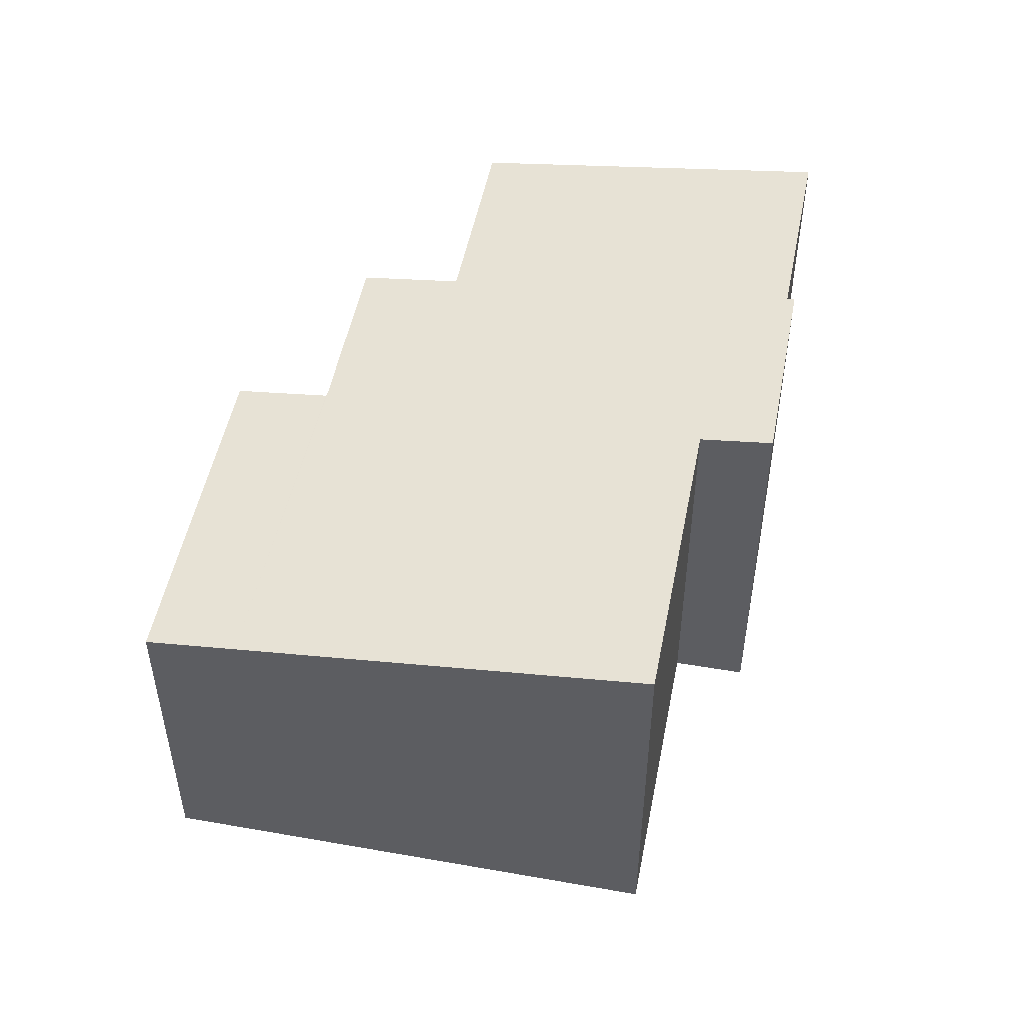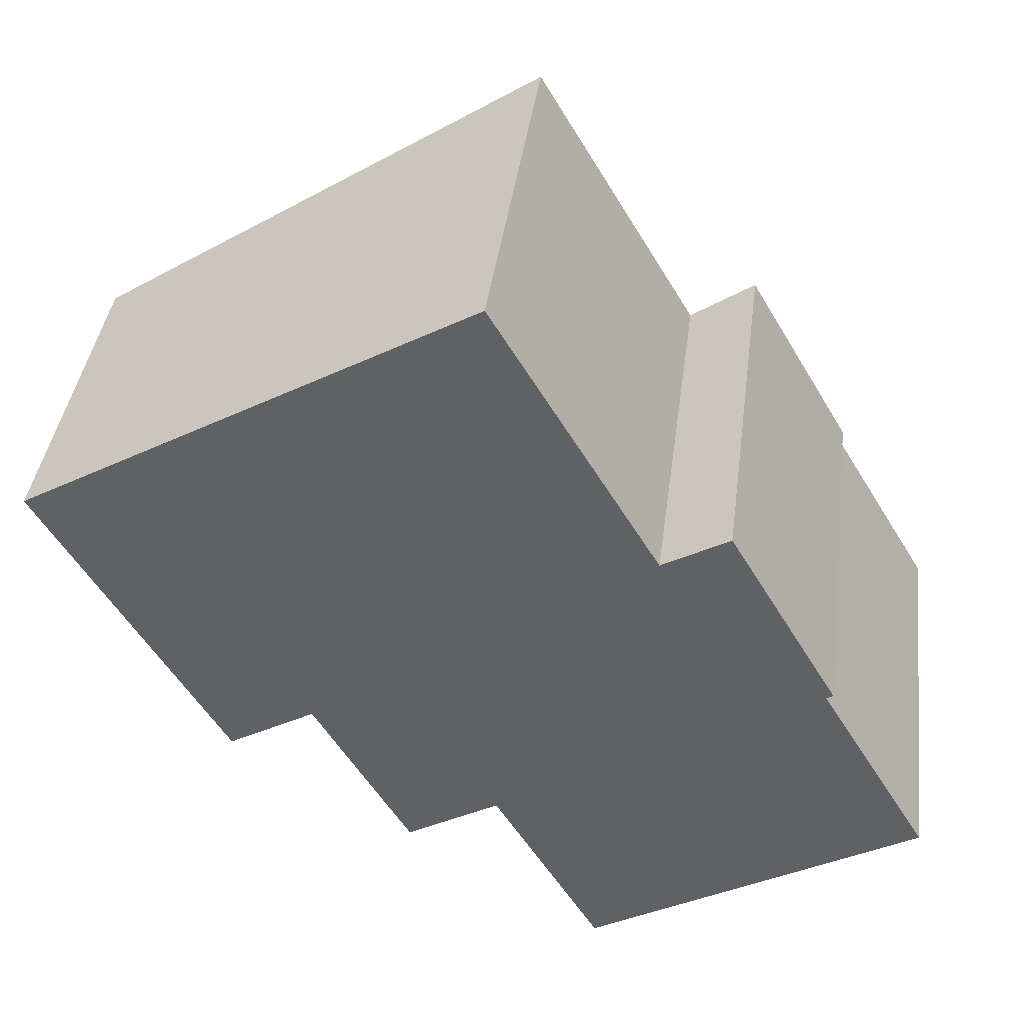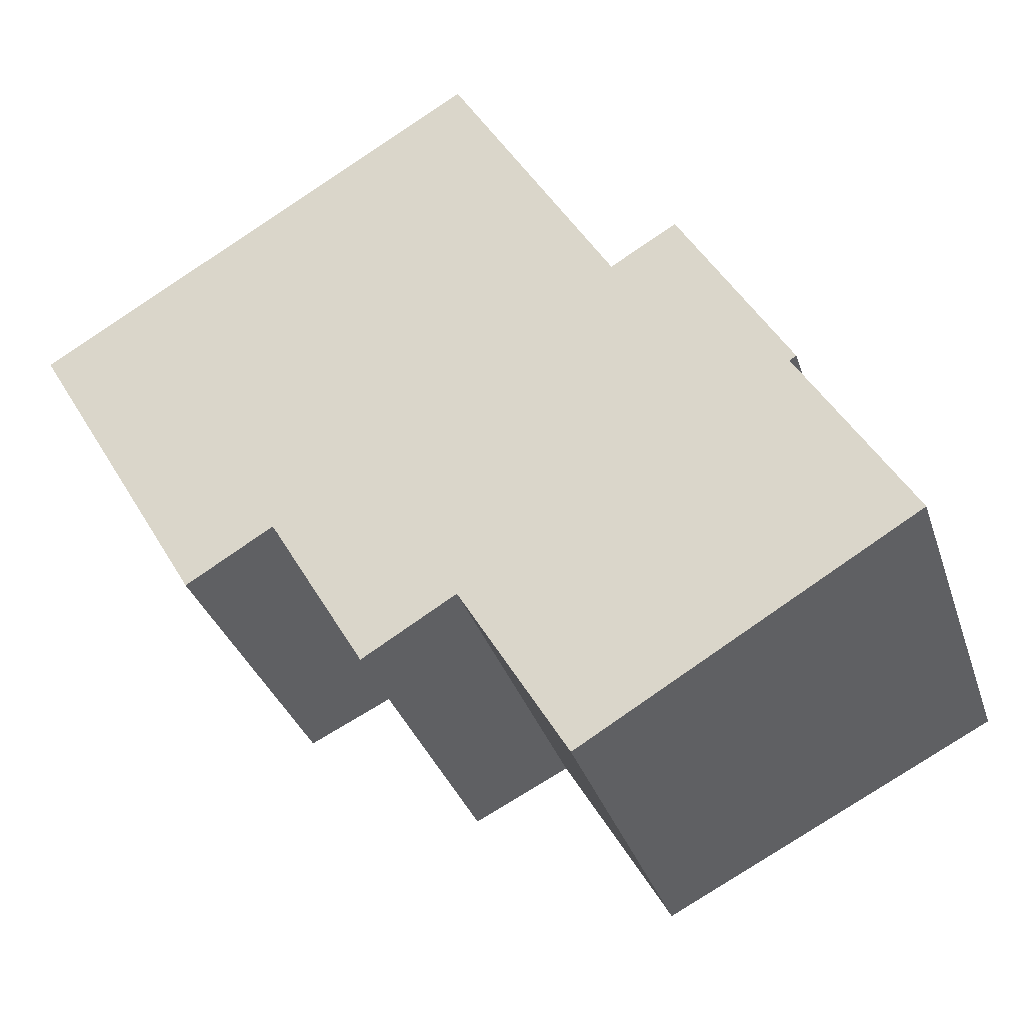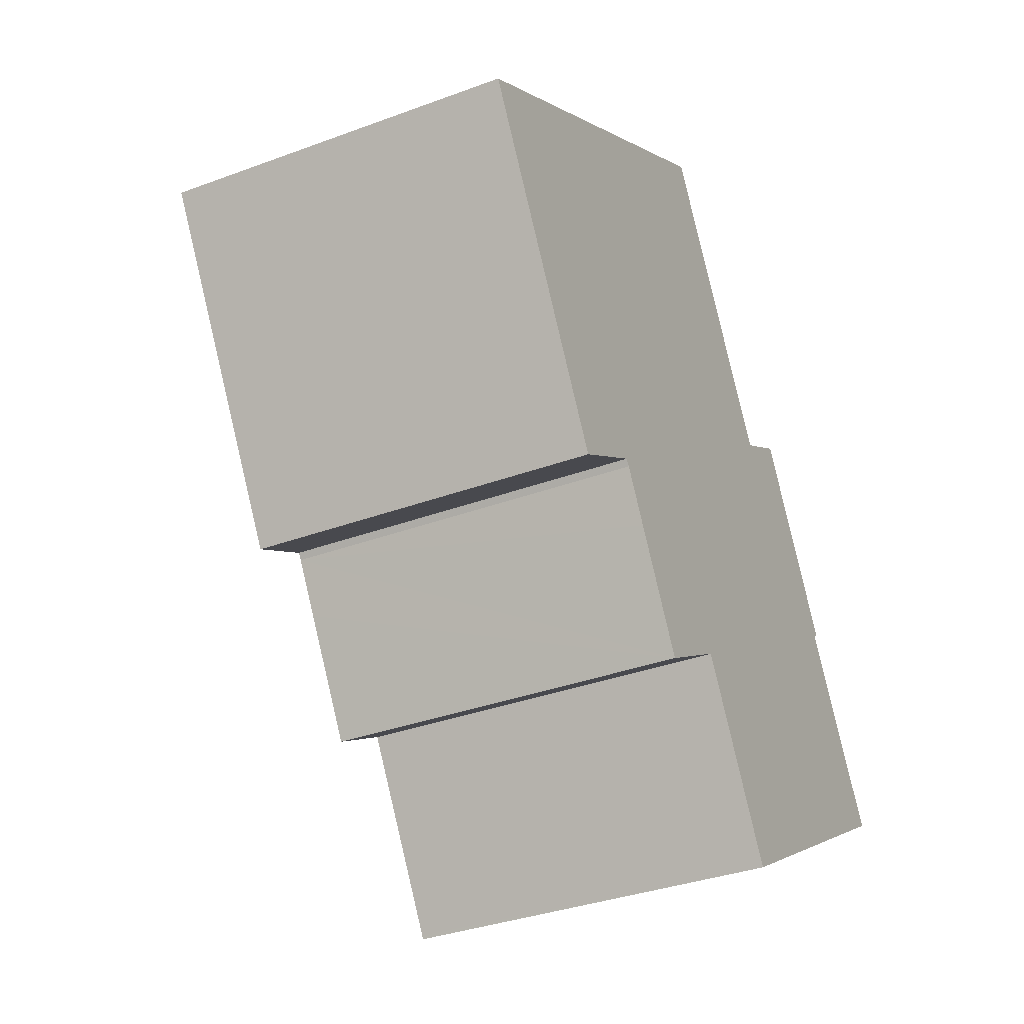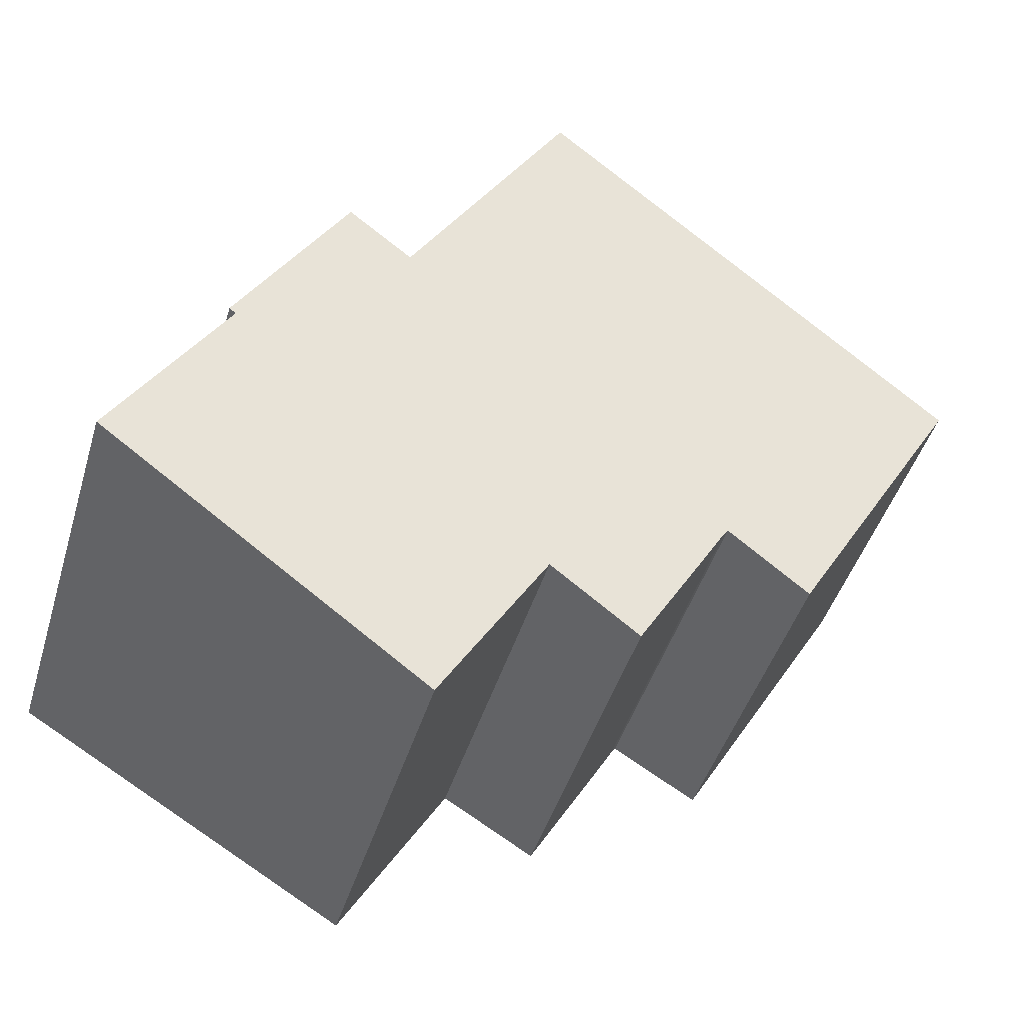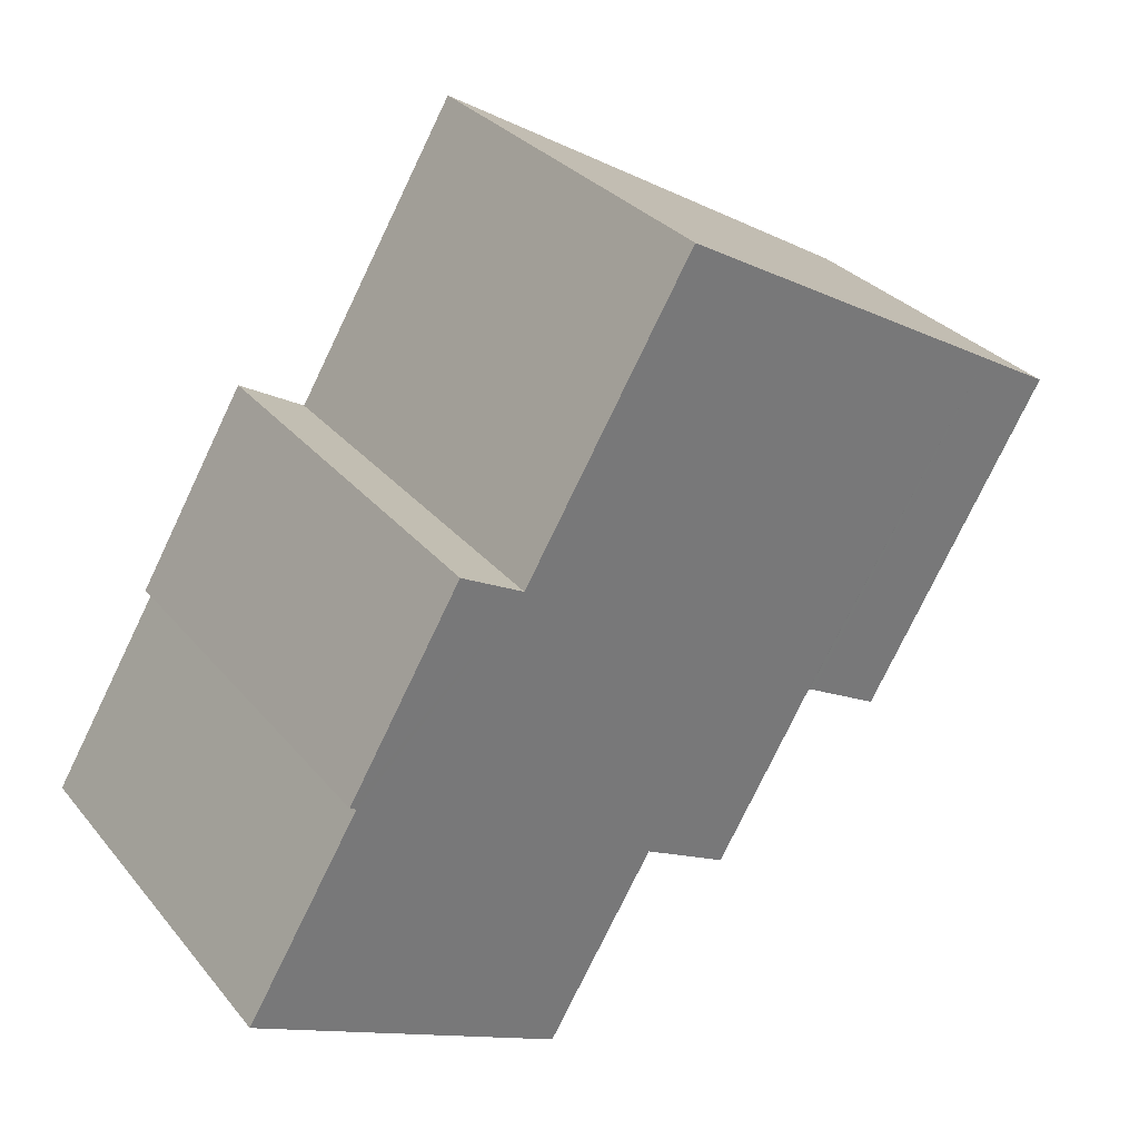
<metadata>
{"format":"obj","ext":"obj","renderer":"f3d","projection":"perspective","resolution":1024,"background":"white","views":[{"elev":50.6,"azim":-19.5,"up":"+Y"},{"elev":40.1,"azim":7.4,"up":"+Z"},{"elev":-33.3,"azim":17.0,"up":"+Z"},{"elev":-34.5,"azim":-63.4,"up":"+Z"},{"elev":-44.8,"azim":163.5,"up":"+Z"},{"elev":30.0,"azim":148.4,"up":"+Z"}]}
</metadata>
<code>
v  7.071 6.984 -8.081
v  8.983 7.255 -7.155
v  7.158 6.984 -8.23
v  5.896 6.985 -6.08
v  5.336 6.986 -5.116
v  1.608 6.97 0.945
v  11.05 7.256 -10.63
v  17.55 8.212 -6.905
v  11.09 7.256 -10.7
v  10.94 7.256 -10.45
v  10.63 7.256 -9.933
v  9.221 7.255 -7.555
v  12.05 8.04 -0.253
v  8.836 8.04 5.193
v  15.38 8.21 -3.269
v  15.51 8.23 -3.189
v  13.36 8.232 0.501
v  5.251 6.984 -4.998
v  0.092 6.745 0.054
v  2.926 6.731 -4.959
v  0 6.731 4.122e-16
v  3.543 6.731 -6.004
v  5.152 6.97 -5.056
v  0 0 0
v  0.092 -3.307e-18 0.054
v  8.836 -3.18e-16 5.193
v  1.608 -5.786e-17 0.945
v  13.36 -3.068e-17 0.501
v  12.05 1.549e-17 -0.253
v  15.51 1.953e-16 -3.189
v  17.55 4.228e-16 -6.905
v  15.38 2.002e-16 -3.269
v  11.09 6.551e-16 -10.7
v  8.983 4.381e-16 -7.155
v  7.158 5.039e-16 -8.23
v  5.251 3.06e-16 -4.998
v  3.543 3.676e-16 -6.004
v  5.152 3.096e-16 -5.056
v  11.05 6.51e-16 -10.63
v  10.94 6.401e-16 -10.45
v  10.63 6.082e-16 -9.933
v  9.221 4.626e-16 -7.555
v  5.896 3.723e-16 -6.08
v  5.336 3.133e-16 -5.116
v  7.071 4.948e-16 -8.081
v  2.926 3.037e-16 -4.959
g defaultobject
f 1 2 3
f 2 1 4
f 2 4 5
f 2 5 6
f 7 8 9
f 8 7 10
f 8 10 11
f 8 11 12
f 8 12 2
f 8 2 6
f 8 6 13
f 13 6 14
f 8 13 15
f 15 13 16
f 17 16 13
f 6 5 18
f 19 20 21
f 20 19 22
f 22 19 23
f 23 19 6
f 23 6 18
f 24 19 21
f 19 24 6
f 6 24 14
f 14 24 25
f 14 25 26
f 26 25 27
f 13 28 17
f 28 13 29
f 26 13 14
f 13 26 29
f 28 16 17
f 16 28 30
f 15 31 8
f 31 15 32
f 30 15 16
f 15 30 32
f 31 9 8
f 9 31 33
f 34 3 2
f 3 34 35
f 36 23 18
f 23 36 22
f 22 36 37
f 37 36 38
f 33 7 9
f 7 33 10
f 10 33 11
f 11 33 12
f 12 33 2
f 2 33 34
f 34 33 39
f 34 39 40
f 34 40 41
f 34 41 42
f 35 1 3
f 1 35 4
f 4 35 5
f 5 35 43
f 5 43 44
f 43 35 45
f 44 18 5
f 18 44 36
f 20 24 21
f 24 20 22
f 24 22 46
f 46 22 37
f 34 45 35
f 45 34 43
f 43 34 44
f 31 39 33
f 39 31 40
f 40 31 41
f 41 31 42
f 42 31 34
f 34 31 29
f 29 31 32
f 29 32 28
f 28 32 30
f 38 46 37
f 46 38 24
f 24 38 25
f 25 38 27
f 27 38 36
f 27 36 26
f 26 36 44
f 26 44 34
f 26 34 29

</code>
